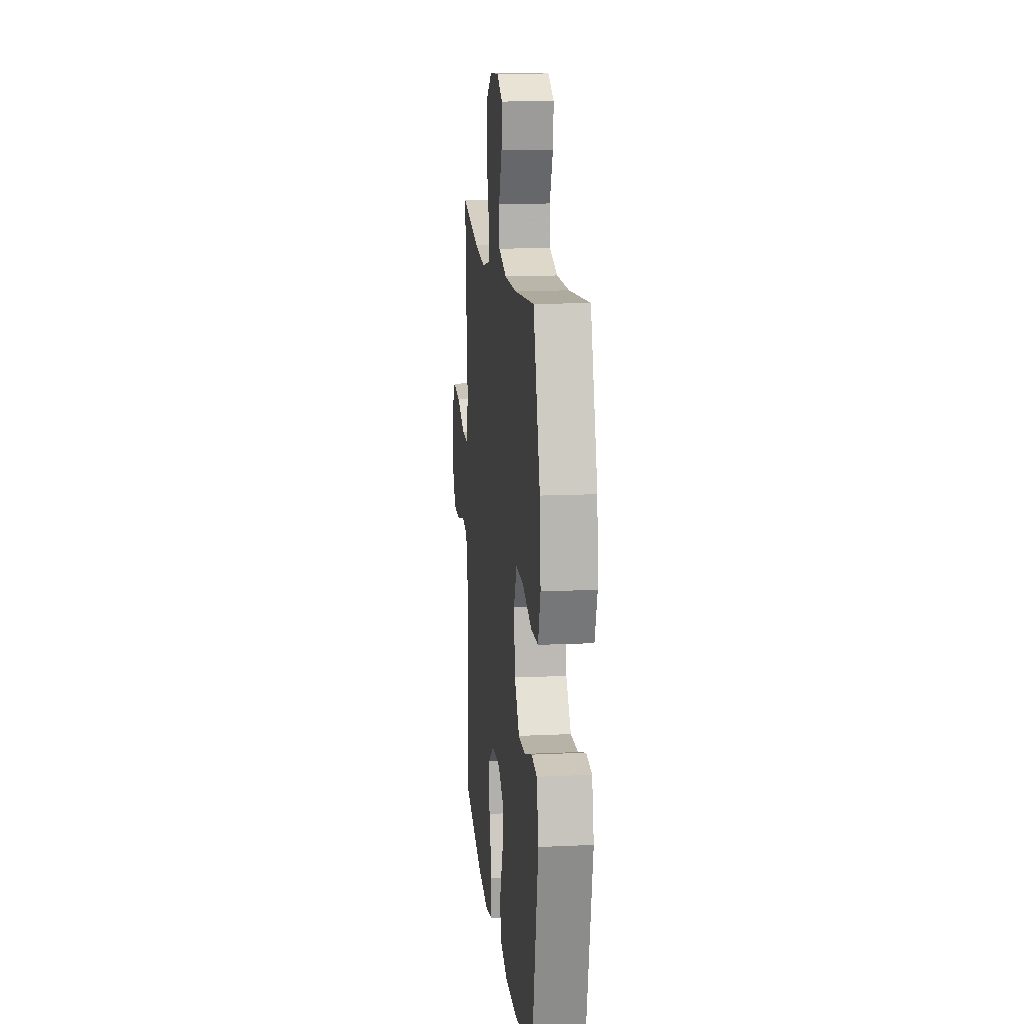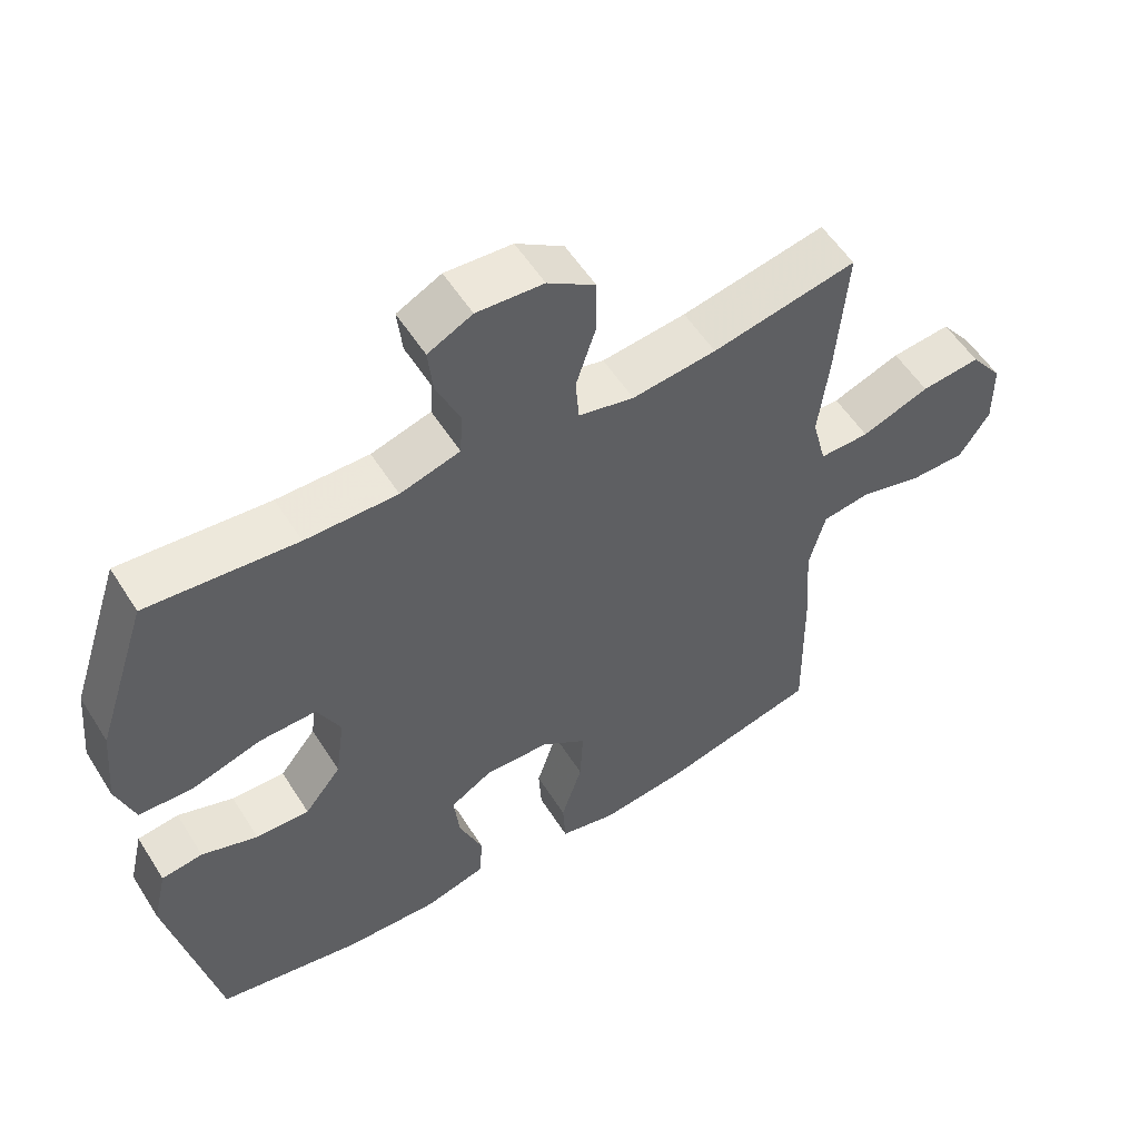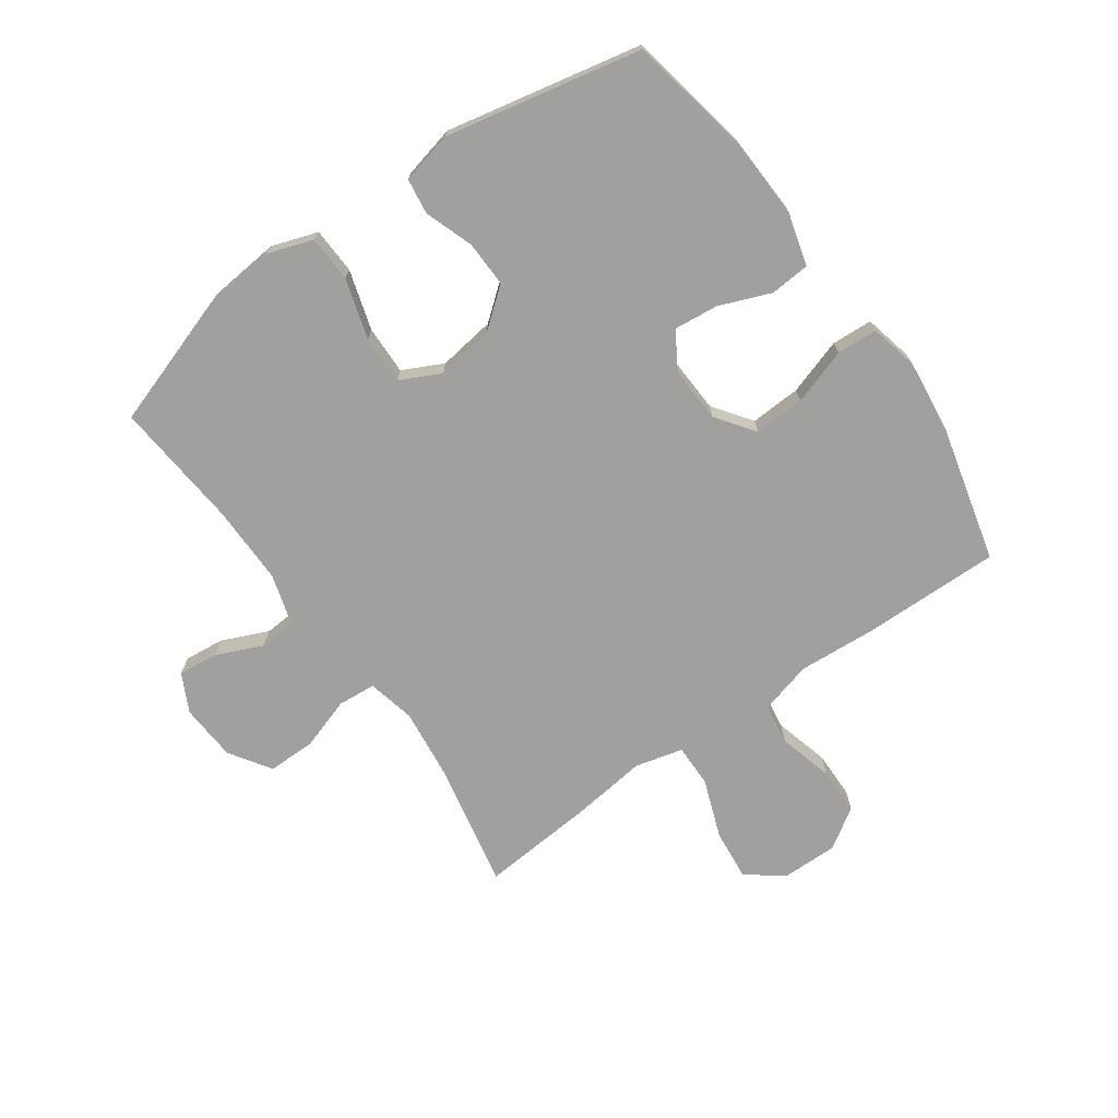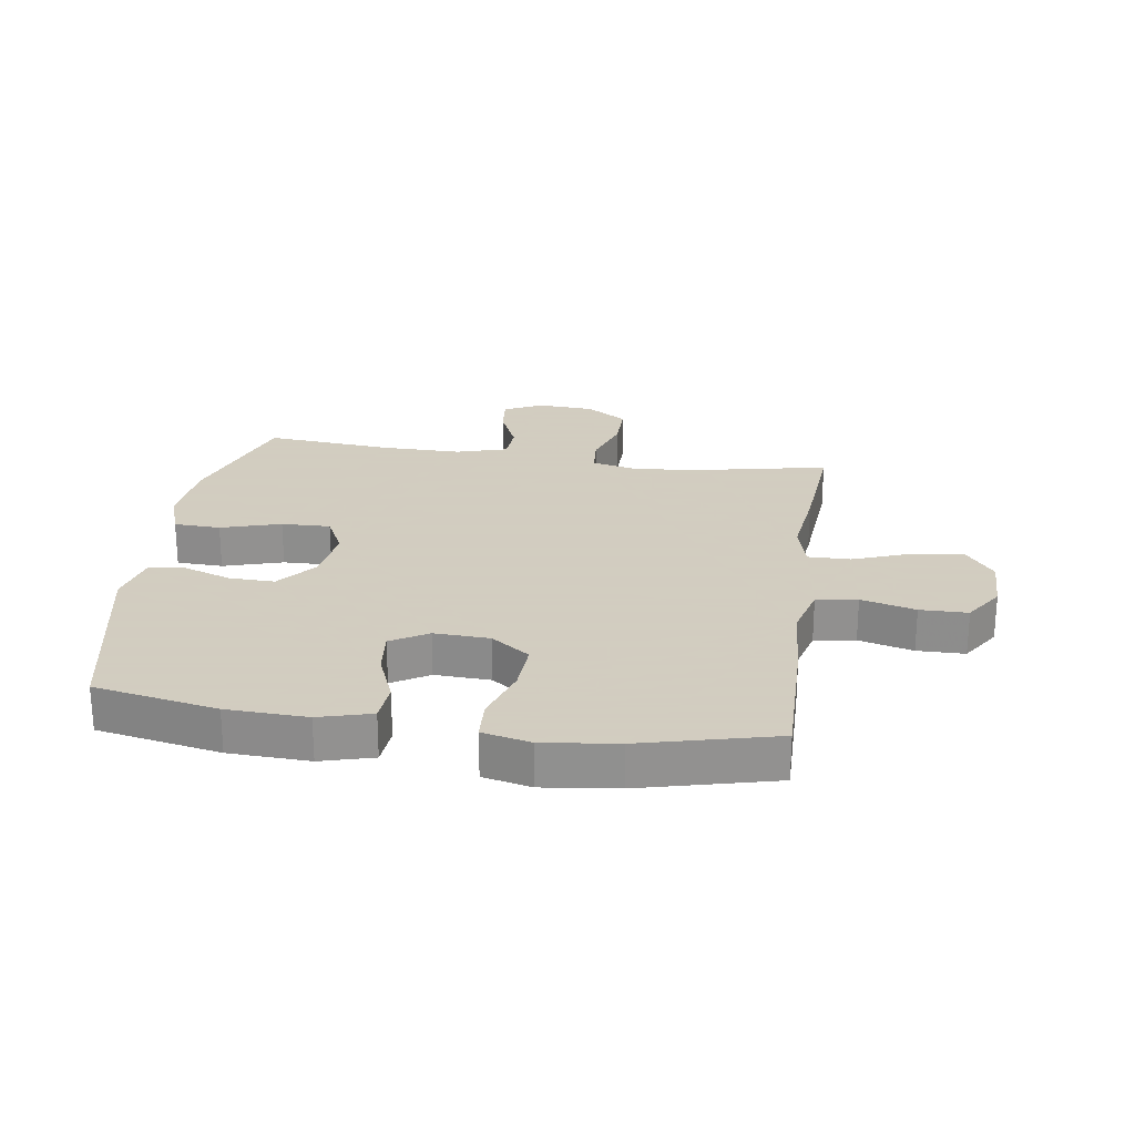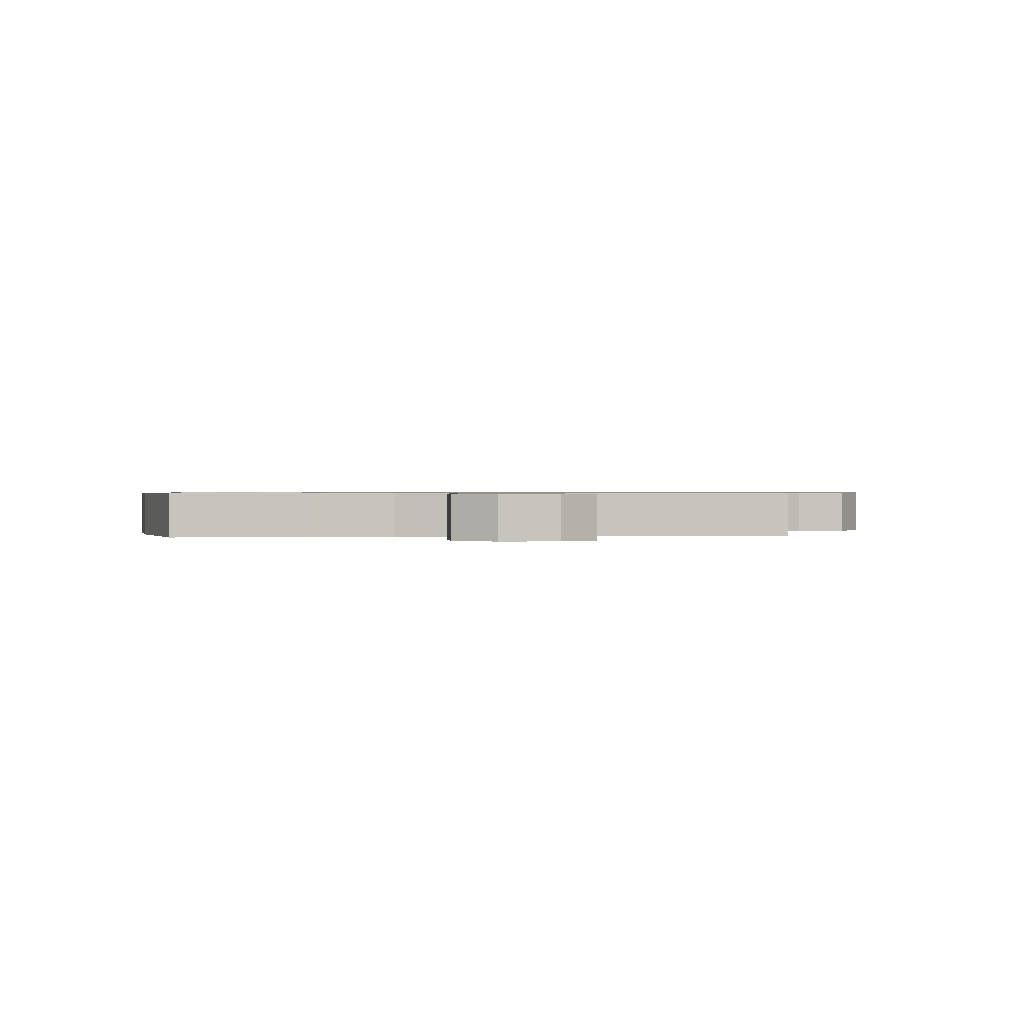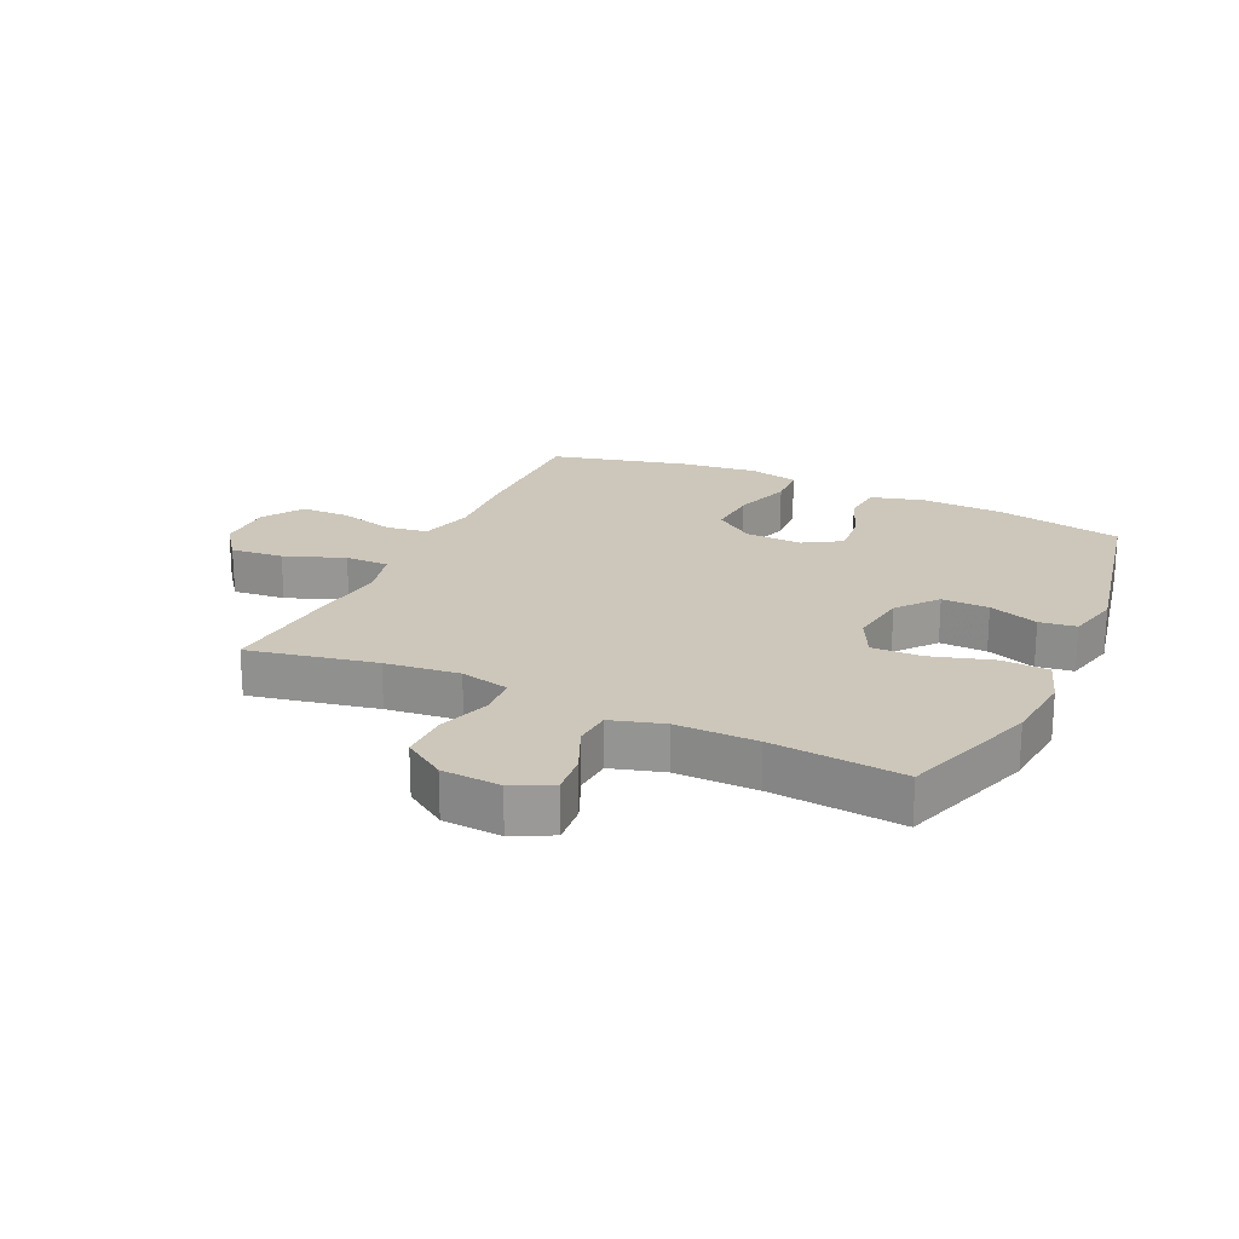
<metadata>
{"format":"obj","ext":"obj","renderer":"f3d","projection":"perspective","resolution":1024,"background":"white","views":[{"elev":14.4,"azim":84.2,"up":"+Z"},{"elev":55.1,"azim":148.2,"up":"+Z"},{"elev":-71.8,"azim":125.4,"up":"+Y"},{"elev":24.3,"azim":-171.6,"up":"+Y"},{"elev":0.7,"azim":-95.5,"up":"+Y"},{"elev":21.3,"azim":25.1,"up":"+Y"}]}
</metadata>
<code>
v 0.5 0.07 0.5
v 0.573 0.07 0.279
v 0.584 0.07 0.162
v 0.558 0.07 0.086
v 0.481 0.07 0.083
v 0.382 0.07 0.113
v 0.301 0.07 0.115
v 0.268 0.07 0.048
v 0.281 0.07 -0.047
v 0.333 0.07 -0.112
v 0.409 0.07 -0.11
v 0.489 0.07 -0.082
v 0.548 0.07 -0.09
v 0.568 0.07 -0.176
v 0.5 0.07 -0.5
v 0.296 0.07 -0.539
v 0.163 0.07 -0.544
v 0.076 0.07 -0.52
v 0.071 0.07 -0.454
v 0.105 0.07 -0.369
v 0.113 0.07 -0.295
v 0.052 0.07 -0.258
v -0.04 0.07 -0.262
v -0.104 0.07 -0.308
v -0.1 0.07 -0.392
v -0.07 0.07 -0.485
v -0.074 0.07 -0.553
v -0.154 0.07 -0.571
v -0.277 0.07 -0.556
v -0.5 0.07 -0.5
v -0.496 0.07 -0.27
v -0.487 0.07 -0.142
v -0.51 0.07 -0.055
v -0.578 0.07 -0.045
v -0.668 0.07 -0.069
v -0.747 0.07 -0.068
v -0.79 0.07 -0.002
v -0.789 0.07 0.091
v -0.743 0.07 0.152
v -0.658 0.07 0.143
v -0.561 0.07 0.107
v -0.49 0.07 0.106
v -0.47 0.07 0.185
v -0.485 0.07 0.309
v -0.5 0.07 0.5
v -0.294 0.07 0.458
v -0.174 0.07 0.444
v -0.095 0.07 0.462
v -0.09 0.07 0.525
v -0.118 0.07 0.611
v -0.118 0.07 0.69
v -0.05 0.07 0.735
v 0.045 0.07 0.741
v 0.108 0.07 0.709
v 0.101 0.07 0.643
v 0.067 0.07 0.566
v 0.071 0.07 0.505
v 0.156 0.07 0.48
v 0.287 0.07 0.481
v 0.5 0 0.5
v 0.573 0 0.279
v 0.584 0 0.162
v 0.558 0 0.086
v 0.481 0 0.083
v 0.382 0 0.113
v 0.301 0 0.115
v 0.268 0 0.048
v 0.281 0 -0.047
v 0.333 0 -0.112
v 0.409 0 -0.11
v 0.489 0 -0.082
v 0.548 0 -0.09
v 0.568 0 -0.176
v 0.5 0 -0.5
v 0.296 0 -0.539
v 0.163 0 -0.544
v 0.076 0 -0.52
v 0.071 0 -0.454
v 0.105 0 -0.369
v 0.113 0 -0.295
v 0.052 0 -0.258
v -0.04 0 -0.262
v -0.104 0 -0.308
v -0.1 0 -0.392
v -0.07 0 -0.485
v -0.074 0 -0.553
v -0.154 0 -0.571
v -0.277 0 -0.556
v -0.5 0 -0.5
v -0.496 0 -0.27
v -0.487 0 -0.142
v -0.51 0 -0.055
v -0.578 0 -0.045
v -0.668 0 -0.069
v -0.747 0 -0.068
v -0.79 0 -0.002
v -0.789 0 0.091
v -0.743 0 0.152
v -0.658 0 0.143
v -0.561 0 0.107
v -0.49 0 0.106
v -0.47 0 0.185
v -0.485 0 0.309
v -0.5 0 0.5
v -0.294 0 0.458
v -0.174 0 0.444
v -0.095 0 0.462
v -0.09 0 0.525
v -0.118 0 0.611
v -0.118 0 0.69
v -0.05 0 0.735
v 0.045 0 0.741
v 0.108 0 0.709
v 0.101 0 0.643
v 0.067 0 0.566
v 0.071 0 0.505
v 0.156 0 0.48
v 0.287 0 0.481
f 54 55 56
f 53 54 56
f 52 53 56
f 51 52 56
f 50 51 56
f 49 50 56
f 48 49 56 57
f 43 44 45 46
f 42 43 46 47
f 39 40 41
f 38 39 41
f 37 38 41
f 36 37 41
f 35 36 41
f 34 35 41
f 33 34 41 42
f 42 47 48
f 33 42 48
f 32 33 48
f 30 31 32
f 29 30 32
f 28 29 32
f 27 28 32
f 26 27 32
f 25 26 32
f 18 19 20
f 17 18 20
f 16 17 20
f 15 16 20
f 14 15 20
f 13 14 20
f 12 13 20
f 11 12 20
f 10 11 20 21
f 9 10 21 22
f 4 5 6
f 3 4 6
f 2 3 6
f 1 2 6
f 59 1 6
f 58 59 6 7
f 58 7 8
f 57 58 8
f 48 57 8
f 24 25 32
f 32 48 8
f 24 32 8
f 23 24 8
f 8 9 22 23
f 115 114 113
f 115 113 112
f 115 112 111
f 115 111 110
f 115 110 109
f 115 109 108
f 116 115 108 107
f 105 104 103 102
f 106 105 102 101
f 100 99 98
f 100 98 97
f 100 97 96
f 100 96 95
f 100 95 94
f 100 94 93
f 101 100 93 92
f 107 106 101
f 107 101 92
f 107 92 91
f 91 90 89
f 91 89 88
f 91 88 87
f 91 87 86
f 91 86 85
f 91 85 84
f 79 78 77
f 79 77 76
f 79 76 75
f 79 75 74
f 79 74 73
f 79 73 72
f 79 72 71
f 79 71 70
f 80 79 70 69
f 81 80 69 68
f 65 64 63
f 65 63 62
f 65 62 61
f 65 61 60
f 65 60 118
f 66 65 118 117
f 67 66 117
f 67 117 116
f 67 116 107
f 91 84 83
f 67 107 91
f 67 91 83
f 67 83 82
f 82 81 68 67
f 1 60 61 2
f 2 61 62 3
f 3 62 63 4
f 4 63 64 5
f 5 64 65 6
f 6 65 66 7
f 7 66 67 8
f 8 67 68 9
f 9 68 69 10
f 10 69 70 11
f 11 70 71 12
f 12 71 72 13
f 13 72 73 14
f 14 73 74 15
f 15 74 75 16
f 16 75 76 17
f 17 76 77 18
f 18 77 78 19
f 19 78 79 20
f 20 79 80 21
f 21 80 81 22
f 22 81 82 23
f 23 82 83 24
f 24 83 84 25
f 25 84 85 26
f 26 85 86 27
f 27 86 87 28
f 28 87 88 29
f 29 88 89 30
f 30 89 90 31
f 31 90 91 32
f 32 91 92 33
f 33 92 93 34
f 34 93 94 35
f 35 94 95 36
f 36 95 96 37
f 37 96 97 38
f 38 97 98 39
f 39 98 99 40
f 40 99 100 41
f 41 100 101 42
f 42 101 102 43
f 43 102 103 44
f 44 103 104 45
f 45 104 105 46
f 46 105 106 47
f 47 106 107 48
f 48 107 108 49
f 49 108 109 50
f 50 109 110 51
f 51 110 111 52
f 52 111 112 53
f 53 112 113 54
f 54 113 114 55
f 55 114 115 56
f 56 115 116 57
f 57 116 117 58
f 58 117 118 59
f 59 118 60 1

</code>
